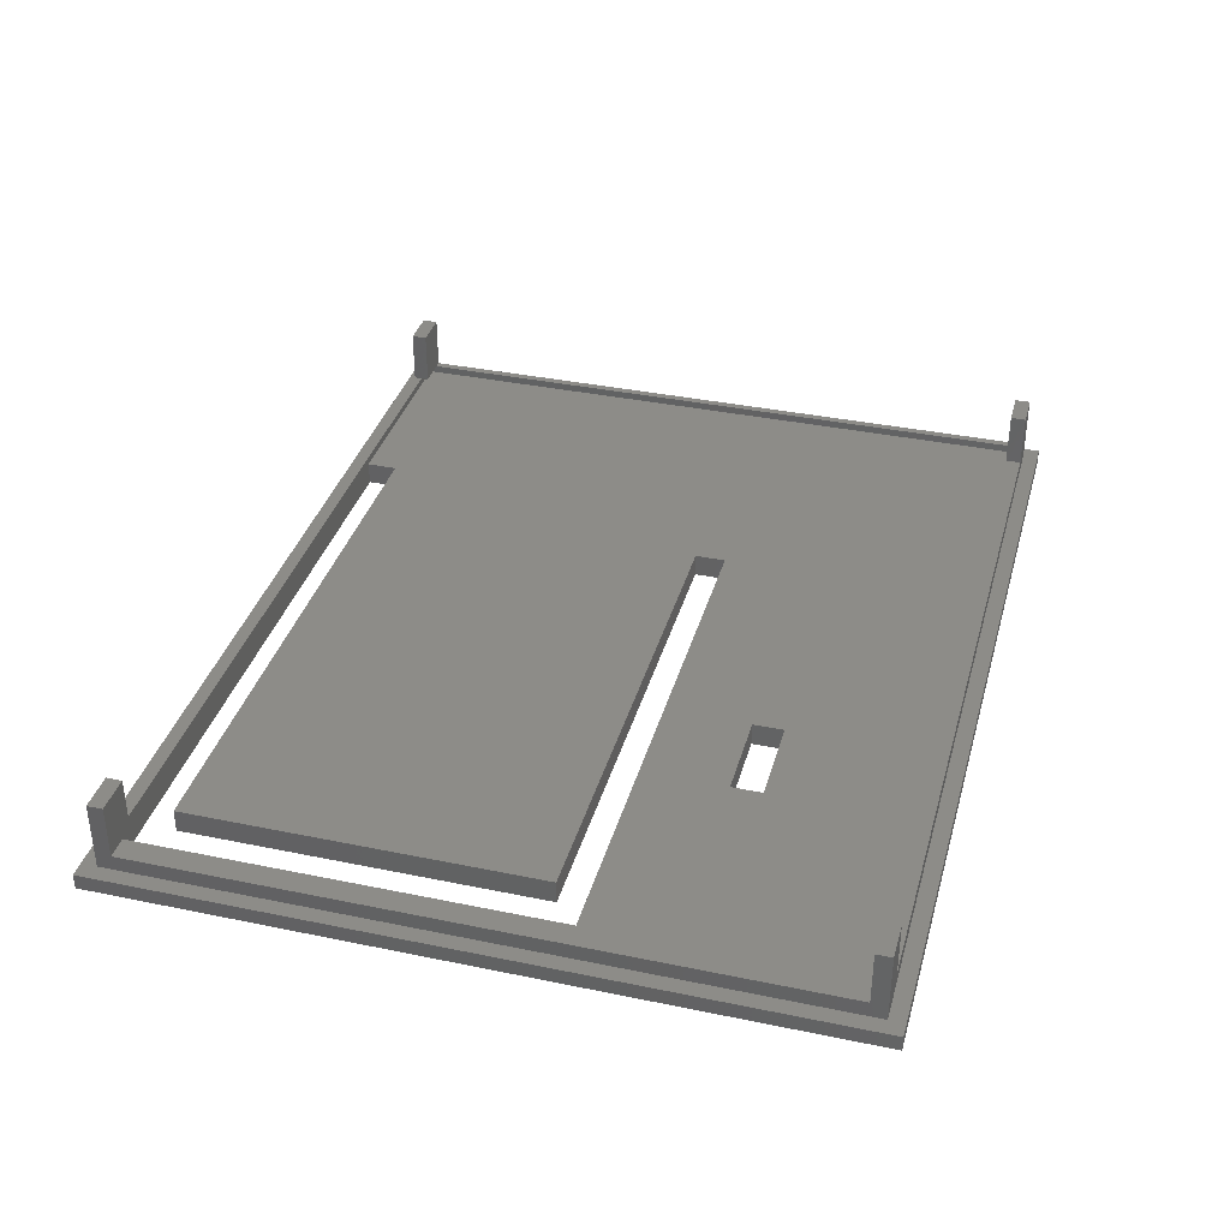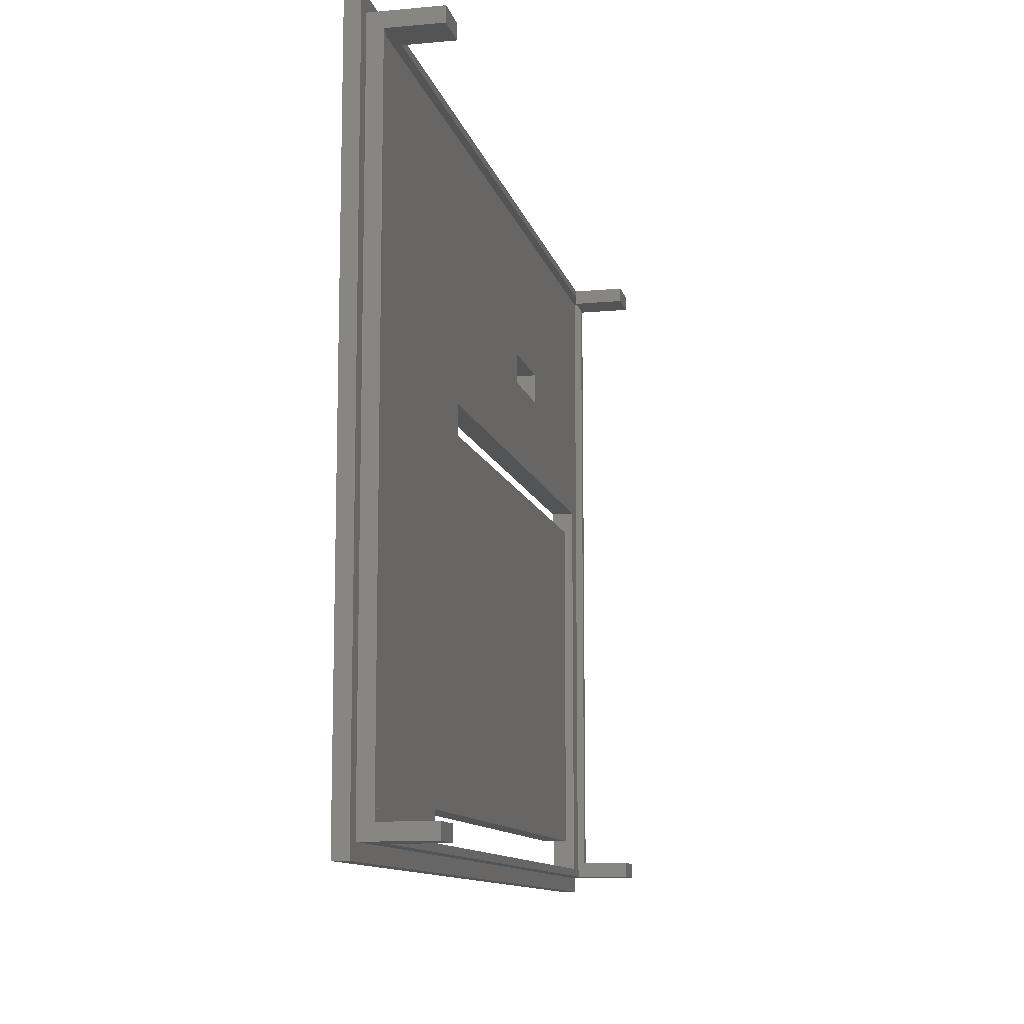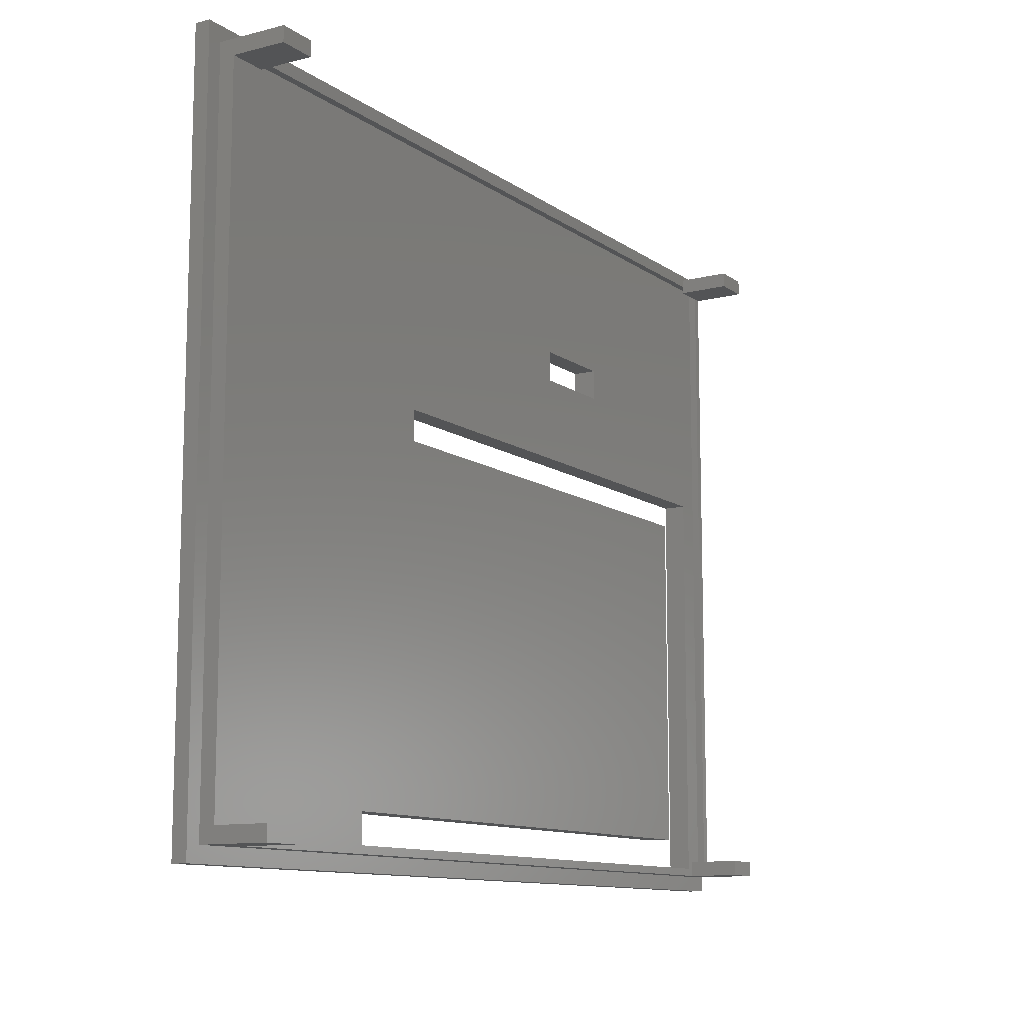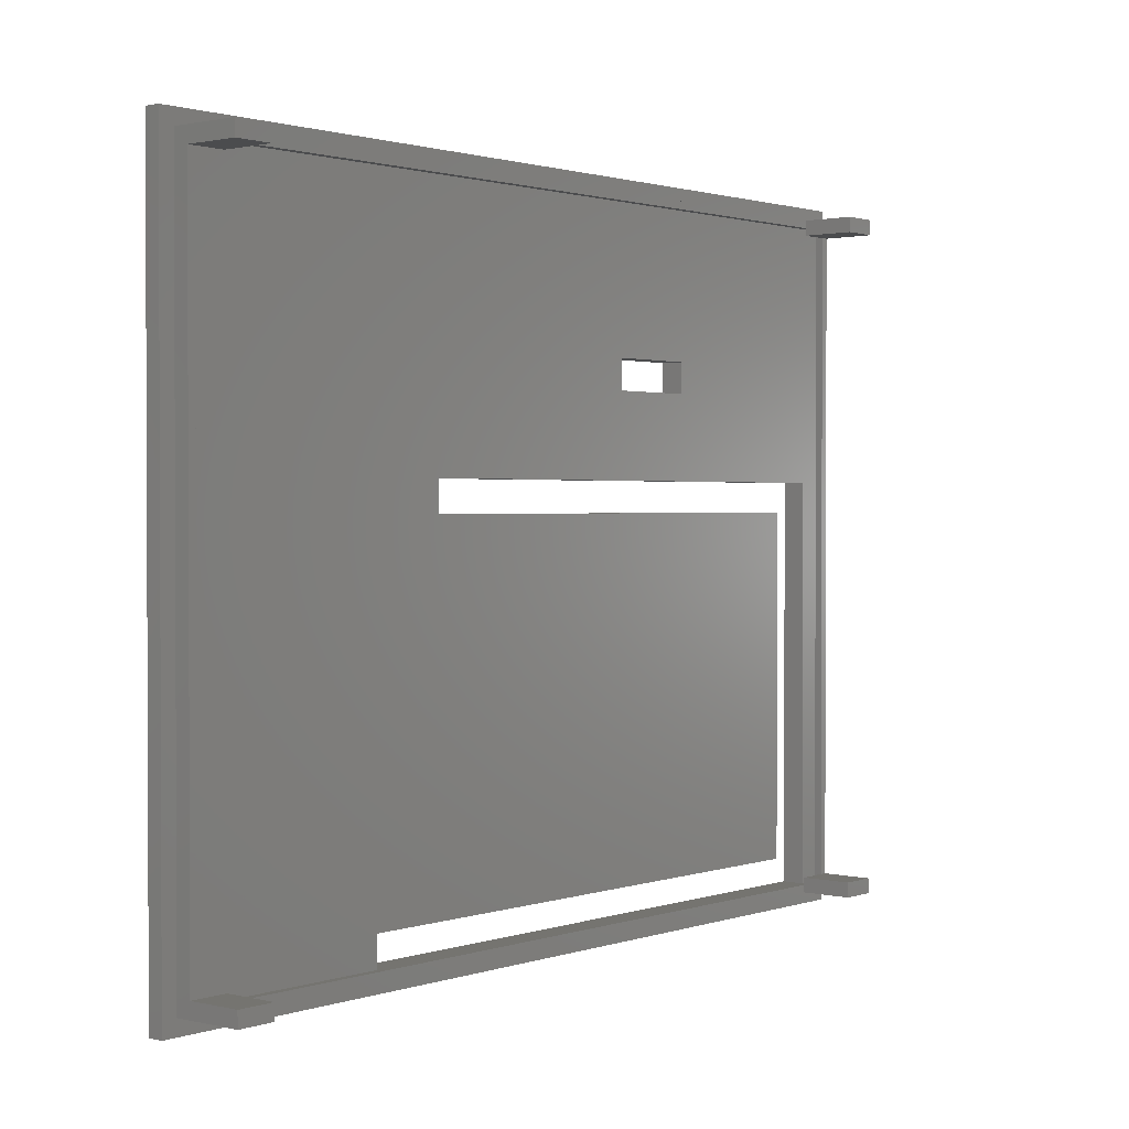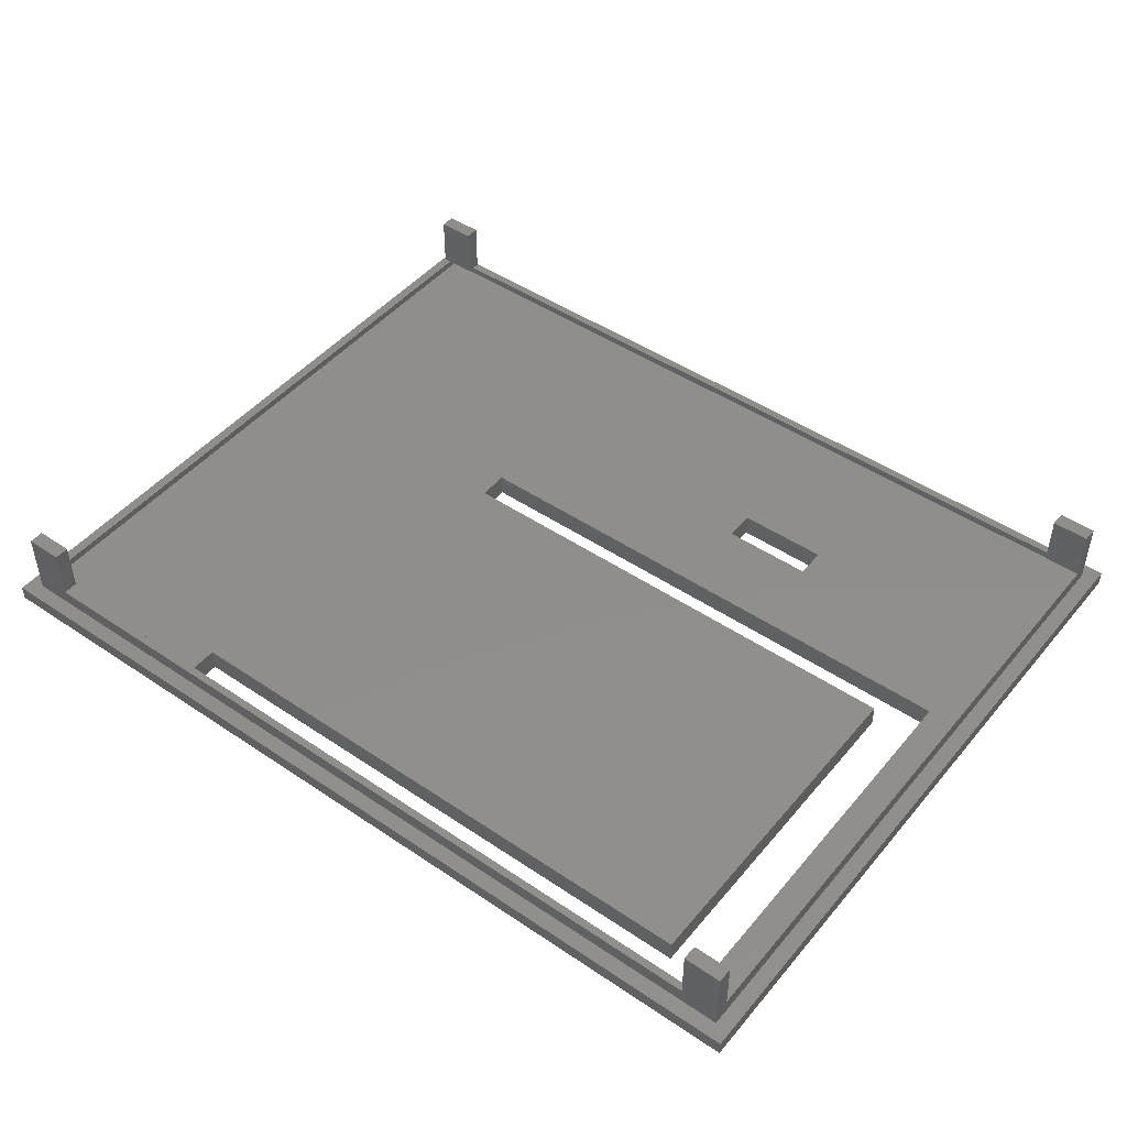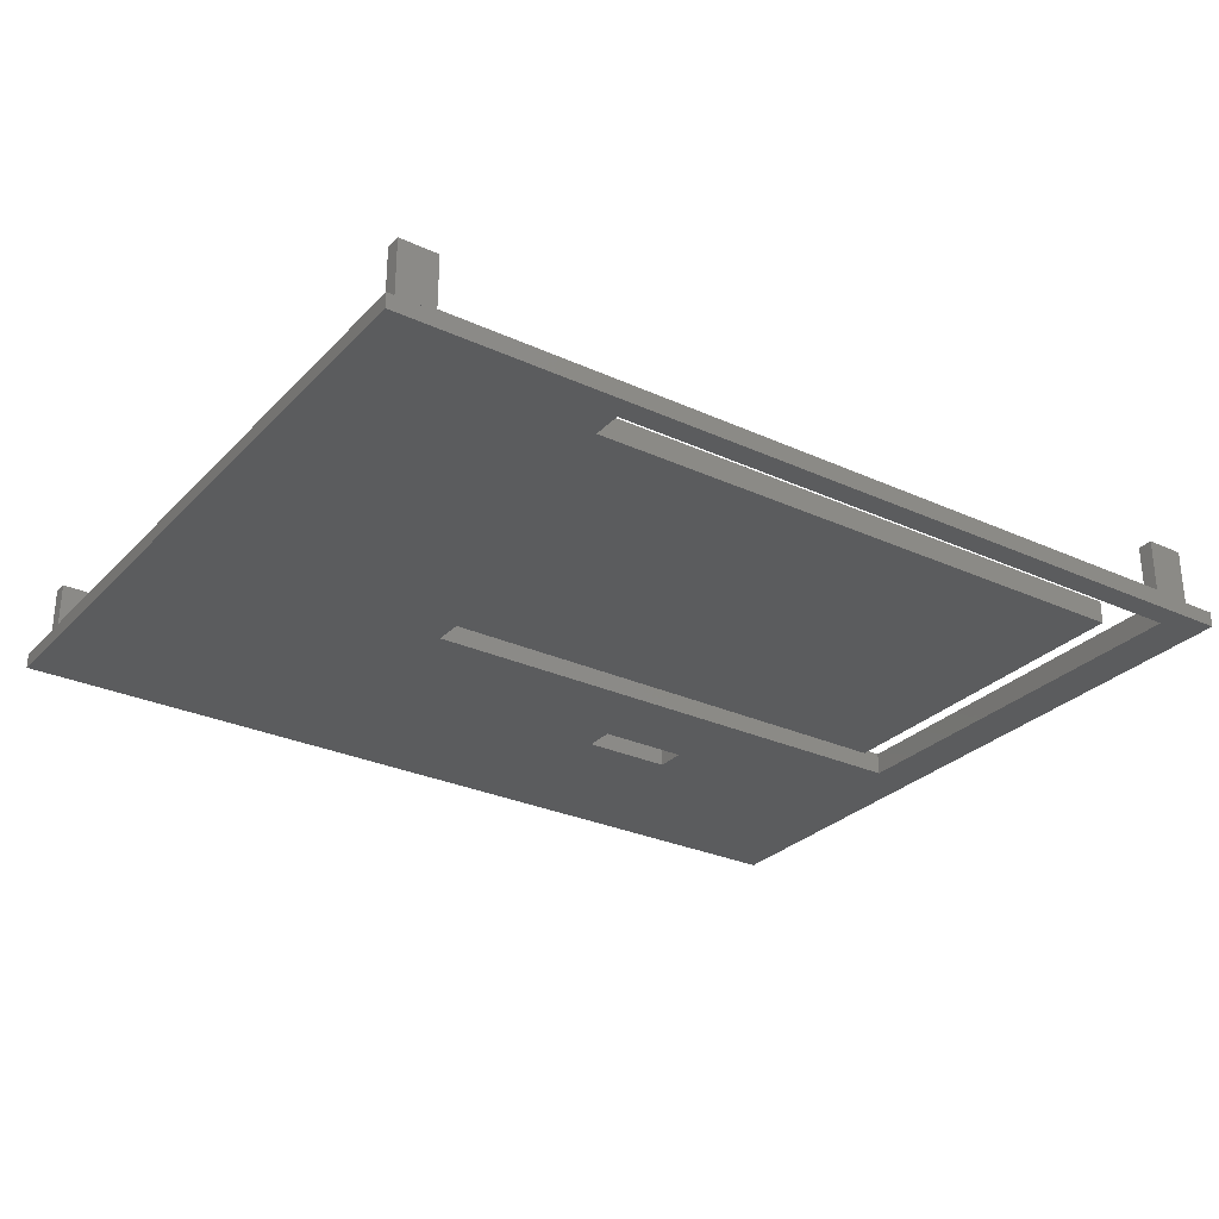
<metadata>
{"format":"stl","ext":"stl","renderer":"f3d","projection":"perspective","resolution":1024,"background":"white","views":[{"elev":36.2,"azim":105.2,"up":"+Z"},{"elev":-11.1,"azim":-77.3,"up":"+Y"},{"elev":-11.2,"azim":-58.2,"up":"+Y"},{"elev":1.3,"azim":-50.1,"up":"+Y"},{"elev":46.8,"azim":37.5,"up":"+Z"},{"elev":-28.8,"azim":-34.3,"up":"+Z"}]}
</metadata>
<code>
# stl→obj: 82 verts, 168 faces
v -59 47 2
v -59 47 0
v -59 -47 2
v -59 -47 1.151e-14
v 59 47 2
v 59 47 0
v -57 -45 2
v -57 45 2
v 57 45 2
v 59 -47 2
v 57 -45 2
v 59 -47 1.151e-14
v 53 -44 1.114e-14
v -19 10 4.531e-15
v 14 25 2.694e-15
v 14 21 3.184e-15
v -29 -40 1.065e-14
v -29 -44 1.114e-14
v 53 10 4.531e-15
v 47 6 5.021e-15
v -19 6 5.021e-15
v 26 25 2.694e-15
v 47 -40 1.065e-14
v 26 21 3.184e-15
v -57 45 11
v -57 43 11
v -57 43 4
v -57 -43 11
v -57 -45 11
v -57 -43 4
v -52 -45 11
v -52 -45 4
v 57 -45 11
v 52 -45 11
v 52 -45 4
v 57 45 11
v 57 43 11
v 57 -43 4
v 57 43 4
v 57 -43 11
v -52 45 11
v -52 45 4
v 52 45 4
v 52 45 11
v -29 -44 3
v -29 -40 3
v 47 -40 3
v 47 6 3
v -19 6 3
v -19 10 3
v 53 10 3
v 53 -44 3
v 53 -44 4
v 56 -44 3
v 52 -44 4
v -52 -44 4
v 56 -44 4
v -56 -44 3
v -56 -44 4
v 14 21 3
v 14 25 3
v 26 25 3
v 26 21 3
v -52 43 11
v -52 43 4
v -56 43 4
v -56 -43 4
v -52 -43 11
v -52 -43 4
v 52 -43 11
v 52 -43 4
v 56 -43 4
v 53 -43 4
v 56 43 4
v 52 43 11
v 52 43 4
v 52 44 4
v -52 44 4
v -56 44 3
v 56 44 3
v -56 44 4
v 56 44 4
f 1 2 3
f 3 2 4
f 1 5 2
f 2 5 6
f 7 1 3
f 8 9 5
f 8 1 7
f 5 1 8
f 10 5 9
f 10 11 3
f 10 9 11
f 11 7 3
f 10 3 4
f 12 10 4
f 13 6 12
f 14 15 16
f 4 17 18
f 4 18 12
f 19 6 13
f 2 6 14
f 2 14 4
f 20 4 21
f 14 21 4
f 15 6 22
f 17 20 23
f 14 6 15
f 20 17 4
f 22 6 24
f 13 12 18
f 14 16 24
f 24 6 19
f 14 24 19
f 6 5 10
f 12 6 10
f 25 8 26
f 27 8 7
f 28 7 29
f 30 7 28
f 26 8 27
f 27 7 30
f 31 29 7
f 32 31 7
f 33 34 11
f 34 35 11
f 11 32 7
f 35 32 11
f 9 36 37
f 38 9 39
f 39 9 37
f 11 9 38
f 33 38 40
f 11 38 33
f 25 41 8
f 8 41 42
f 8 42 43
f 43 44 36
f 43 36 9
f 43 9 8
f 45 18 17
f 46 45 17
f 17 23 47
f 46 17 47
f 47 23 20
f 48 47 20
f 20 21 48
f 48 21 49
f 49 21 14
f 50 49 14
f 14 19 51
f 50 14 51
f 13 52 19
f 19 52 51
f 53 54 55
f 55 54 56
f 57 54 53
f 56 54 52
f 56 52 13
f 45 13 18
f 56 13 45
f 56 58 59
f 58 56 45
f 60 16 15
f 61 60 15
f 15 22 62
f 61 15 62
f 24 63 22
f 22 63 62
f 24 16 63
f 63 16 60
f 41 25 26
f 64 41 26
f 64 26 27
f 65 64 66
f 66 64 27
f 66 27 30
f 67 66 30
f 28 68 30
f 67 68 69
f 30 68 67
f 68 28 29
f 31 68 29
f 69 68 31
f 56 69 31
f 32 56 31
f 55 56 32
f 35 55 32
f 70 71 34
f 34 71 55
f 34 55 35
f 40 70 34
f 33 40 34
f 70 40 71
f 72 40 38
f 73 40 72
f 71 40 73
f 39 74 72
f 38 39 72
f 37 75 76
f 39 37 74
f 74 37 76
f 36 44 75
f 37 36 75
f 44 43 75
f 75 43 77
f 75 77 76
f 43 42 78
f 77 43 78
f 42 41 64
f 78 42 64
f 65 78 64
f 49 50 58
f 58 45 46
f 48 58 46
f 47 48 46
f 48 49 58
f 50 79 58
f 61 62 80
f 52 54 51
f 54 80 51
f 61 79 50
f 80 79 61
f 51 80 62
f 51 63 50
f 51 62 63
f 63 60 50
f 60 61 50
f 56 59 69
f 69 59 67
f 67 59 58
f 66 67 58
f 79 66 58
f 81 66 79
f 54 57 80
f 80 57 72
f 80 72 74
f 80 74 82
f 57 53 72
f 72 53 73
f 53 55 73
f 73 55 71
f 65 66 78
f 78 66 81
f 74 76 82
f 82 76 77
f 79 80 82
f 78 79 77
f 77 79 82
f 81 79 78

</code>
